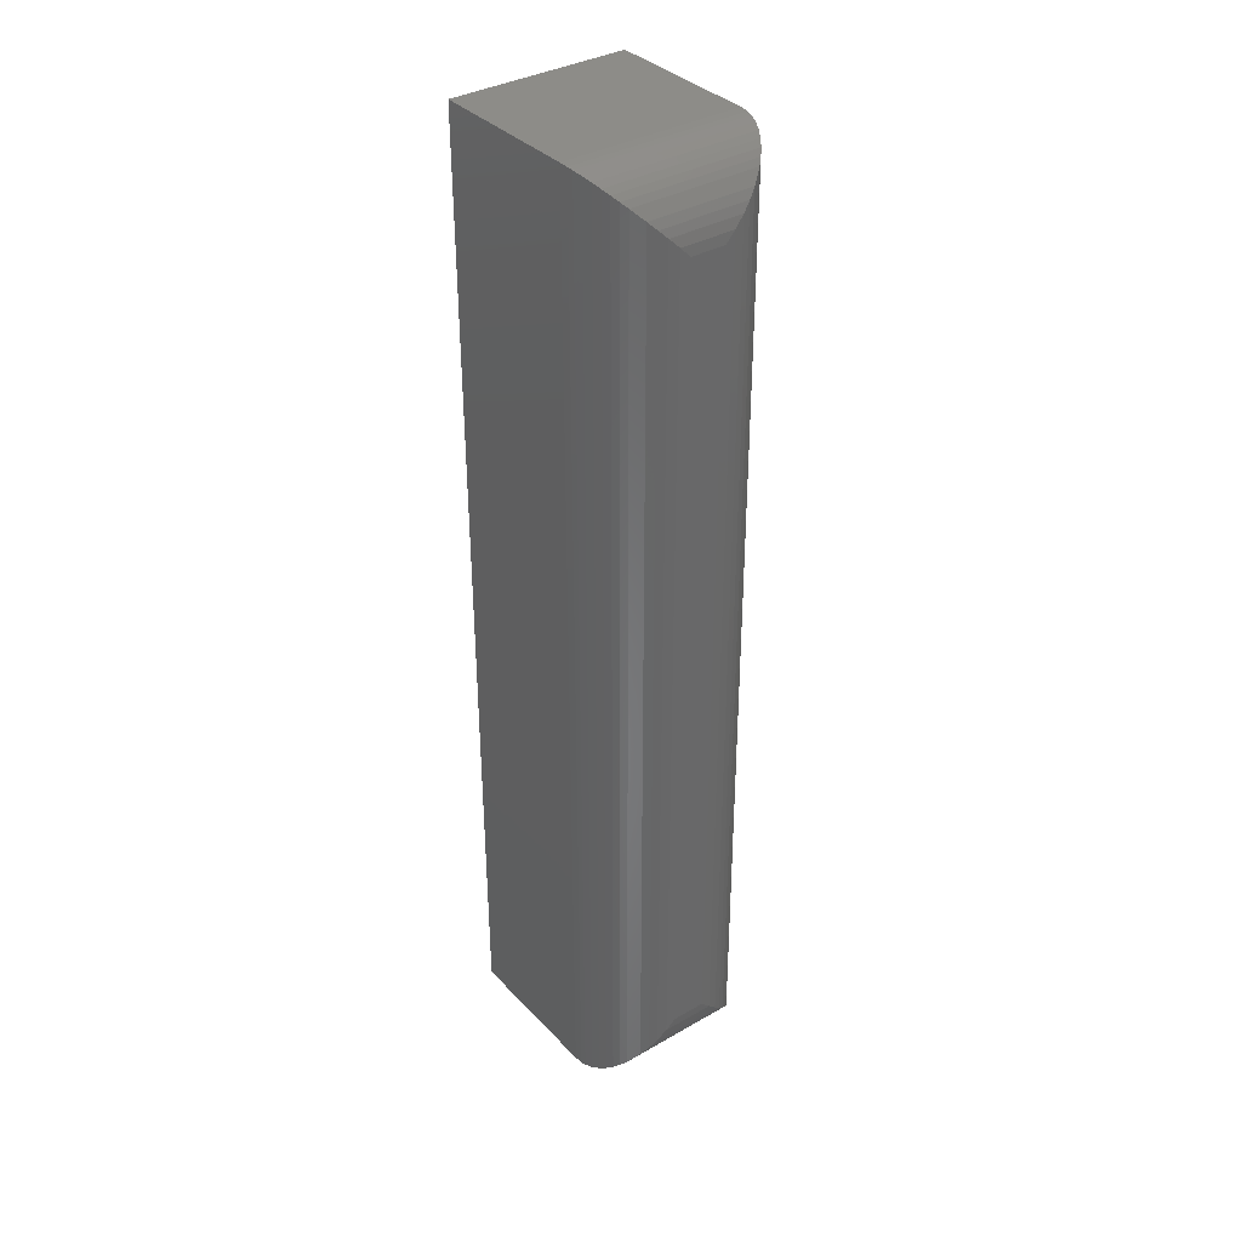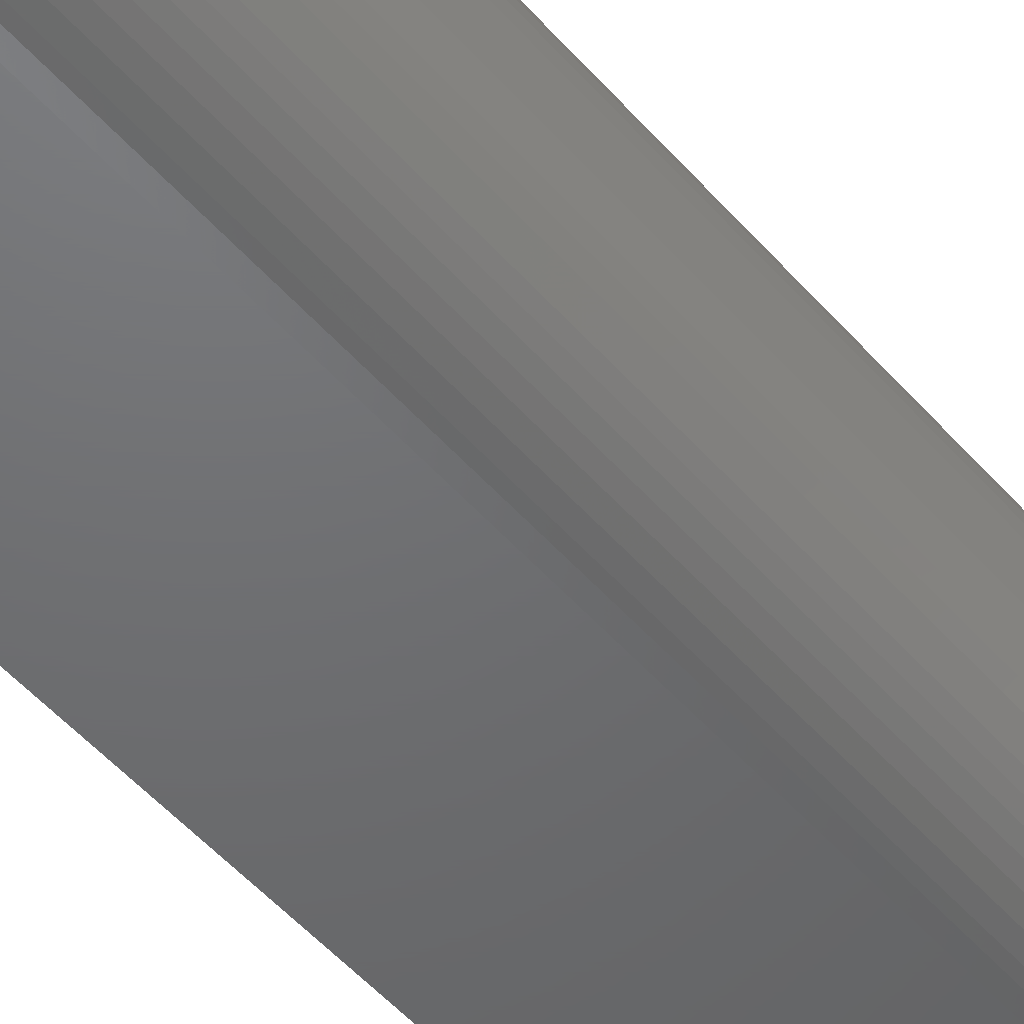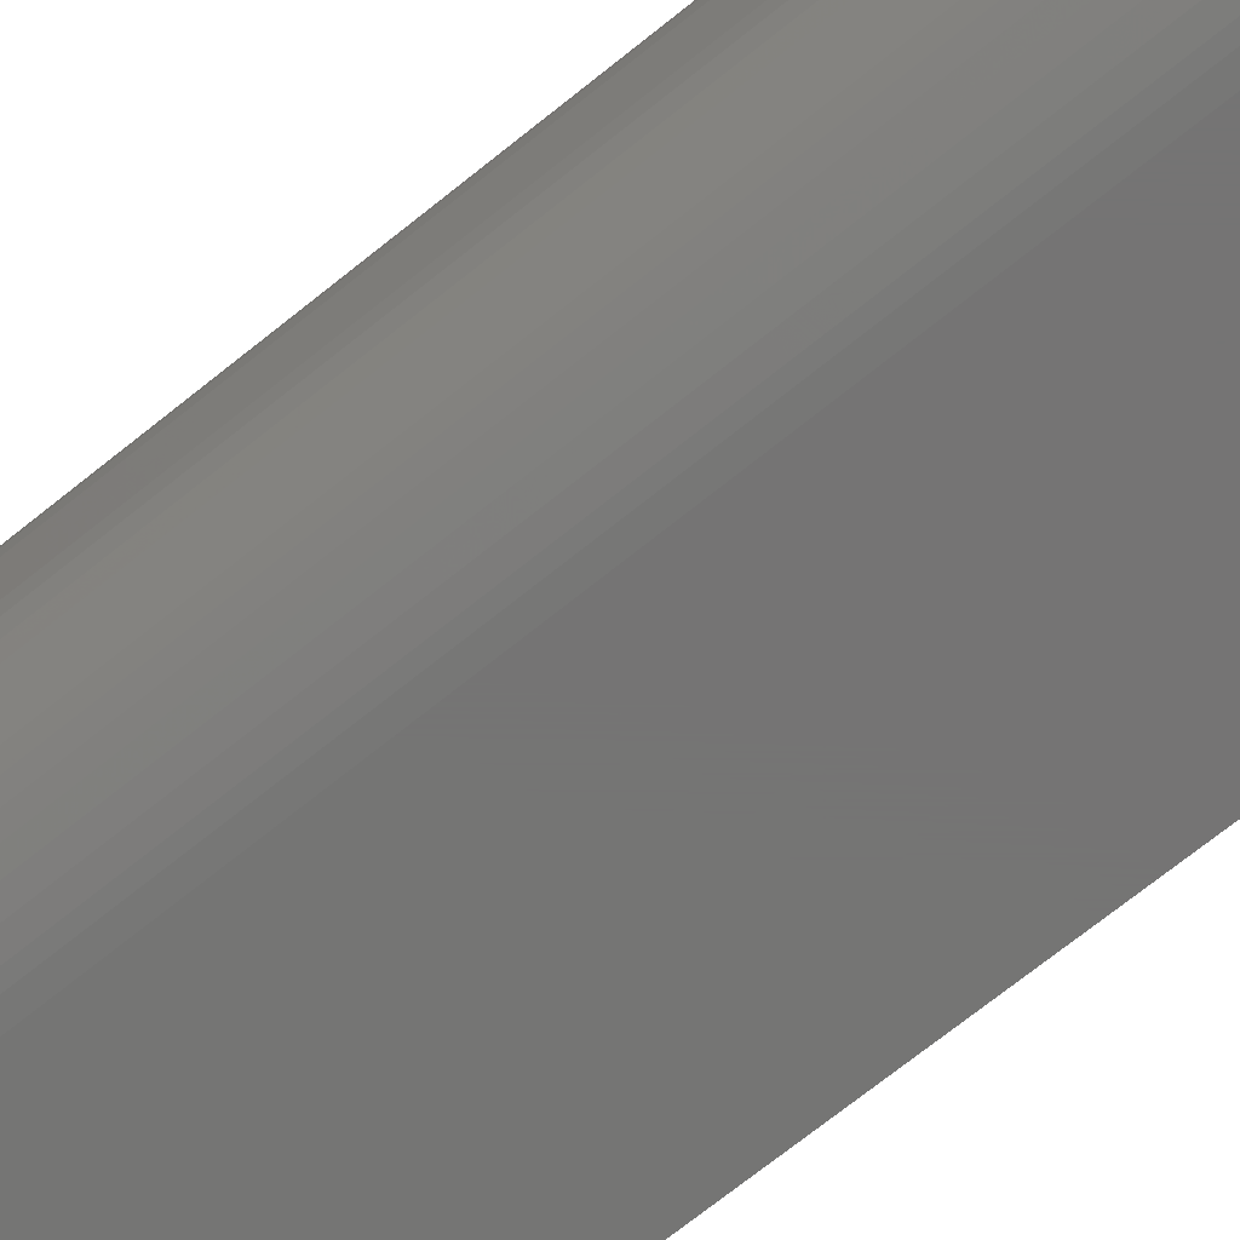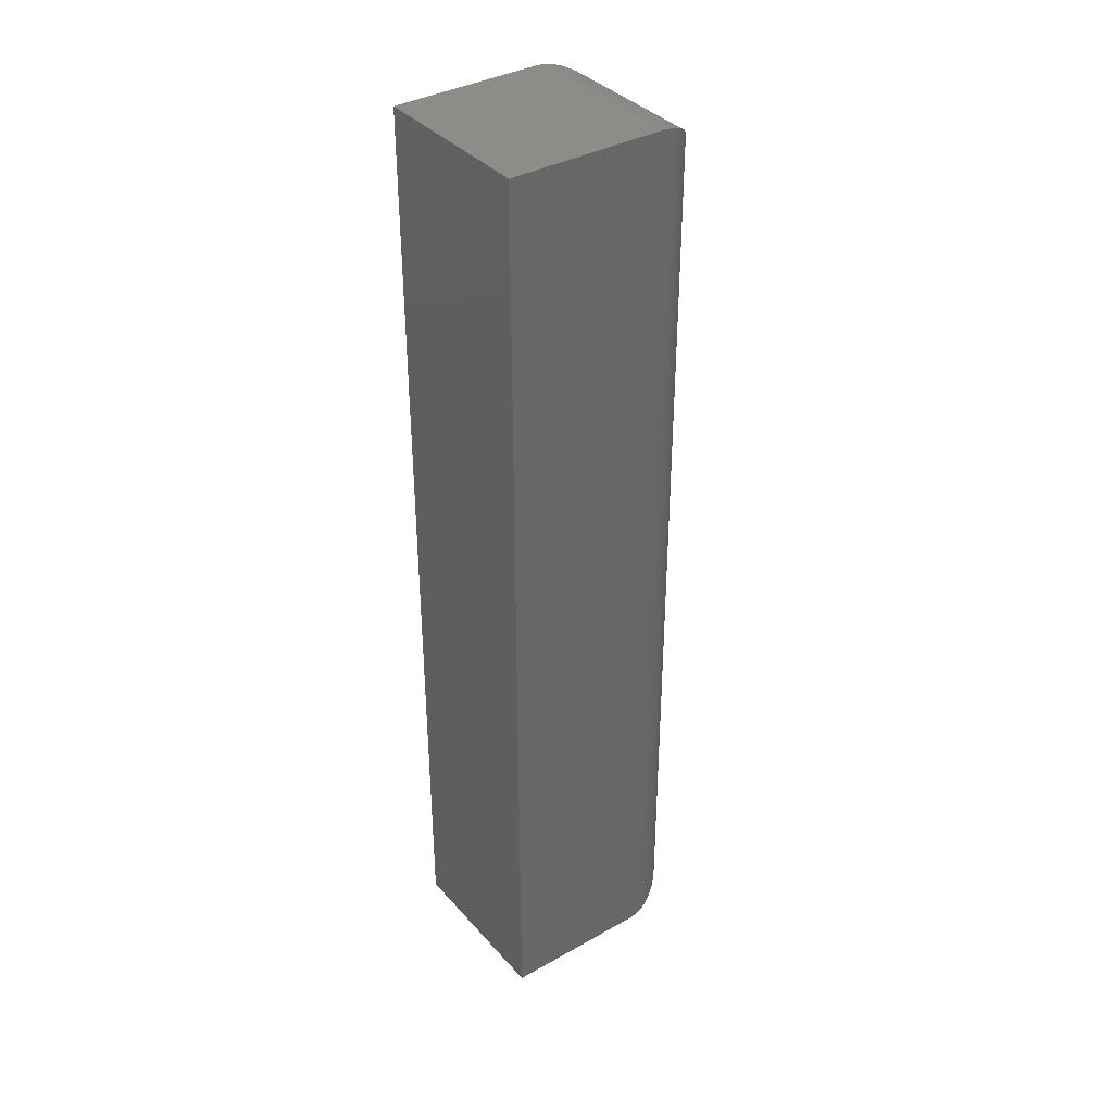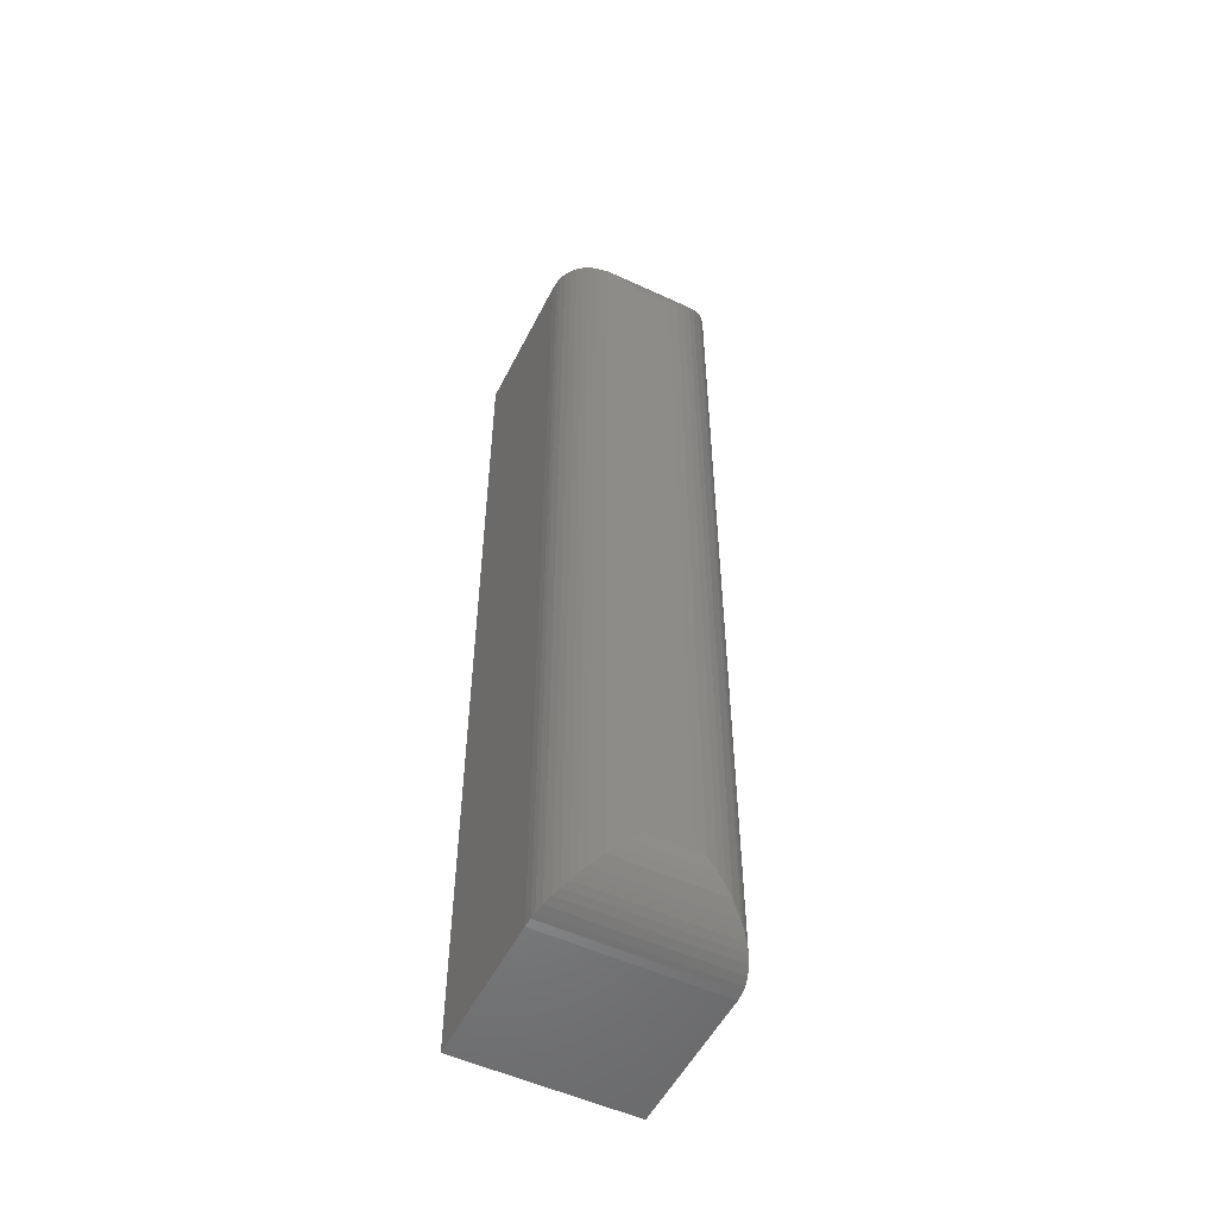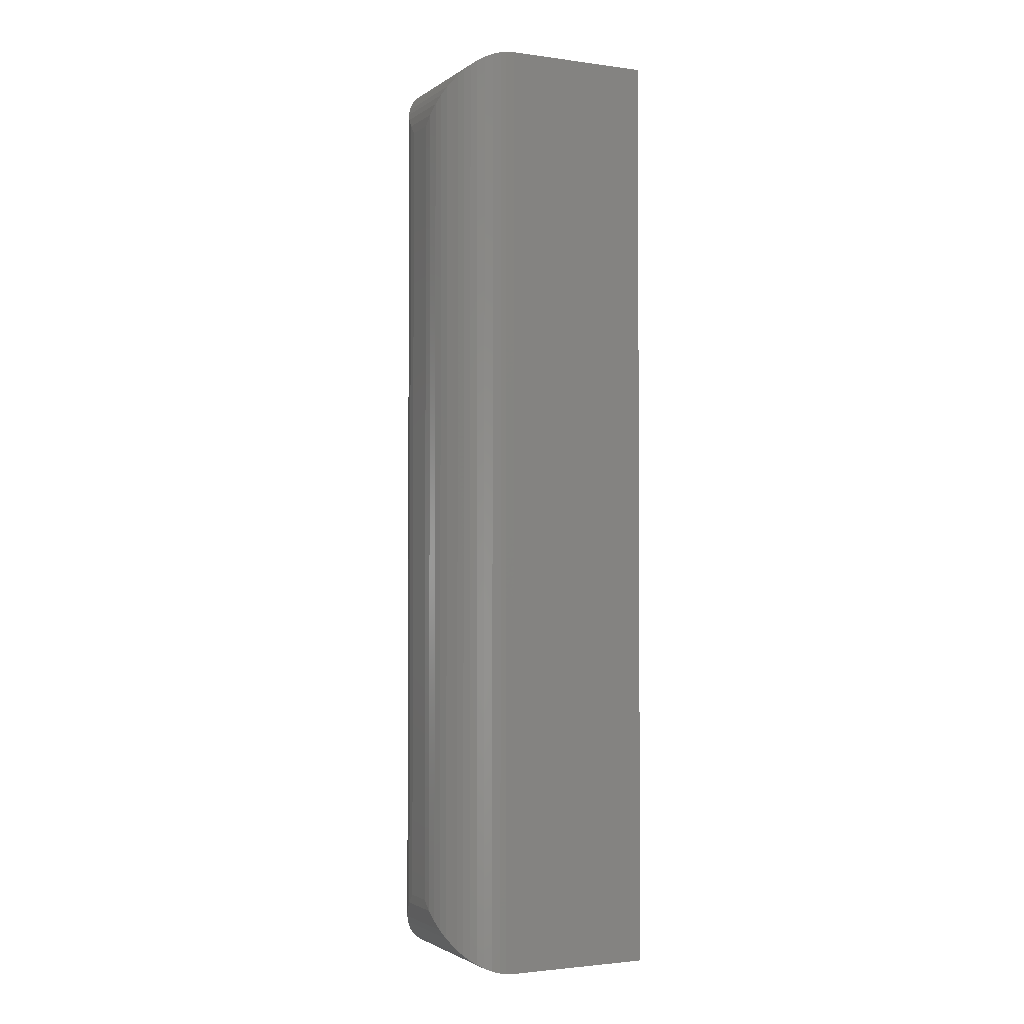
<metadata>
{"format":"stl","ext":"stl","renderer":"f3d","projection":"perspective","resolution":1024,"background":"white","views":[{"elev":36.0,"azim":-127.0,"up":"+Y"},{"elev":-48.6,"azim":-141.5,"up":"+Z"},{"elev":-66.9,"azim":-50.4,"up":"+Z"},{"elev":37.0,"azim":144.1,"up":"+Y"},{"elev":-53.2,"azim":-116.4,"up":"+Y"},{"elev":-2.2,"azim":-25.7,"up":"+Y"}]}
</metadata>
<code>
# stl→obj: 60 verts, 116 faces
v -0.03125 -0.75 -0.07031
v 0.08594 -0.75 -0.07031
v -0.03125 -0.75 0.06538
v 0.08594 -0.75 0.06538
v -0.03125 3.036e-18 -0.07031
v -0.03125 1.057e-17 0.06538
v 0.08594 9.541e-18 -0.07031
v 0.08594 1.707e-17 0.06538
v -0.08594 -0.05469 0.01069
v -0.08594 -0.05469 -0.01562
v -0.08594 -0.6953 0.01069
v -0.08594 -0.6953 -0.01562
v -0.08539 -0.04696 -0.02336
v -0.08539 -0.703 -0.02336
v -0.04239 -0.001146 -0.06917
v -0.04878 -0.7471 -0.06743
v -0.04878 -0.002884 -0.06743
v -0.05489 -0.7446 -0.06494
v -0.05489 -0.005373 -0.06494
v -0.06007 -0.7418 -0.06211
v -0.06007 -0.008207 -0.06211
v -0.06475 -0.7385 -0.05885
v -0.06475 -0.01146 -0.05885
v -0.06893 -0.7349 -0.05526
v -0.06893 -0.01505 -0.05526
v -0.07263 -0.7311 -0.05139
v -0.07857 -0.02727 -0.04303
v -0.07857 -0.7227 -0.04304
v -0.08157 -0.7167 -0.03703
v -0.08157 -0.03328 -0.03703
v -0.08377 -0.7106 -0.03087
v -0.08377 -0.03944 -0.03087
v -0.03801 -0.0004195 -0.06989
v -0.03801 -0.7496 -0.06989
v -0.04239 -0.7489 -0.06917
v -0.07263 -0.01892 -0.05138
v -0.08539 -0.703 0.01842
v -0.08377 -0.7106 0.02594
v -0.08157 -0.7167 0.0321
v -0.07857 -0.7227 0.0381
v -0.07263 -0.7311 0.04645
v -0.06893 -0.7349 0.05032
v -0.06475 -0.7385 0.05392
v -0.06007 -0.7418 0.05717
v -0.05489 -0.7446 0.06001
v -0.04878 -0.7471 0.06249
v -0.03801 -0.7496 0.06496
v -0.04239 -0.7489 0.06423
v -0.08539 -0.04696 0.01842
v -0.08377 -0.03944 0.02594
v -0.08157 -0.03328 0.0321
v -0.07263 -0.01893 0.04645
v -0.06893 -0.01506 0.05032
v -0.06475 -0.01146 0.05392
v -0.06007 -0.008207 0.05717
v -0.05489 -0.005373 0.06001
v -0.04878 -0.002884 0.06249
v -0.07857 -0.02728 0.03811
v -0.03801 -0.0004195 0.06496
v -0.04239 -0.001146 0.06423
f 1 2 3
f 3 2 4
f 5 6 7
f 7 6 8
f 9 10 11
f 11 10 12
f 8 6 4
f 4 6 3
f 5 7 1
f 1 7 2
f 12 13 14
f 12 10 13
f 15 16 17
f 17 16 18
f 17 18 19
f 19 18 20
f 19 20 21
f 21 20 22
f 21 22 23
f 23 22 24
f 23 24 25
f 25 24 26
f 27 28 29
f 27 29 30
f 30 29 31
f 30 31 32
f 32 31 14
f 32 14 13
f 5 1 33
f 33 1 34
f 33 34 15
f 15 34 35
f 15 35 16
f 28 27 26
f 26 27 36
f 26 36 25
f 11 14 37
f 11 12 14
f 37 14 31
f 37 31 38
f 38 31 29
f 38 29 39
f 39 29 28
f 39 28 40
f 40 28 26
f 40 26 41
f 41 26 24
f 41 24 42
f 42 24 22
f 42 22 43
f 43 22 20
f 43 20 44
f 44 20 18
f 44 18 45
f 45 18 16
f 45 16 46
f 46 16 35
f 1 3 34
f 34 3 47
f 34 47 35
f 35 47 48
f 35 48 46
f 9 37 49
f 9 11 37
f 49 37 38
f 49 38 50
f 50 38 39
f 50 39 51
f 51 39 40
f 52 41 42
f 52 42 53
f 53 42 43
f 53 43 54
f 54 43 44
f 54 44 55
f 55 44 45
f 55 45 56
f 56 45 46
f 56 46 57
f 57 46 48
f 41 52 40
f 40 52 58
f 40 58 51
f 3 6 47
f 47 6 59
f 47 59 48
f 48 59 60
f 48 60 57
f 10 49 13
f 10 9 49
f 60 17 57
f 57 17 19
f 57 19 56
f 56 19 21
f 56 21 55
f 55 21 23
f 55 23 54
f 54 23 25
f 54 25 53
f 53 25 36
f 53 36 52
f 52 36 27
f 52 27 58
f 58 27 30
f 58 30 51
f 51 30 32
f 51 32 50
f 50 32 13
f 50 13 49
f 6 5 59
f 59 5 33
f 59 33 60
f 60 33 15
f 60 15 17
f 7 8 2
f 2 8 4

</code>
